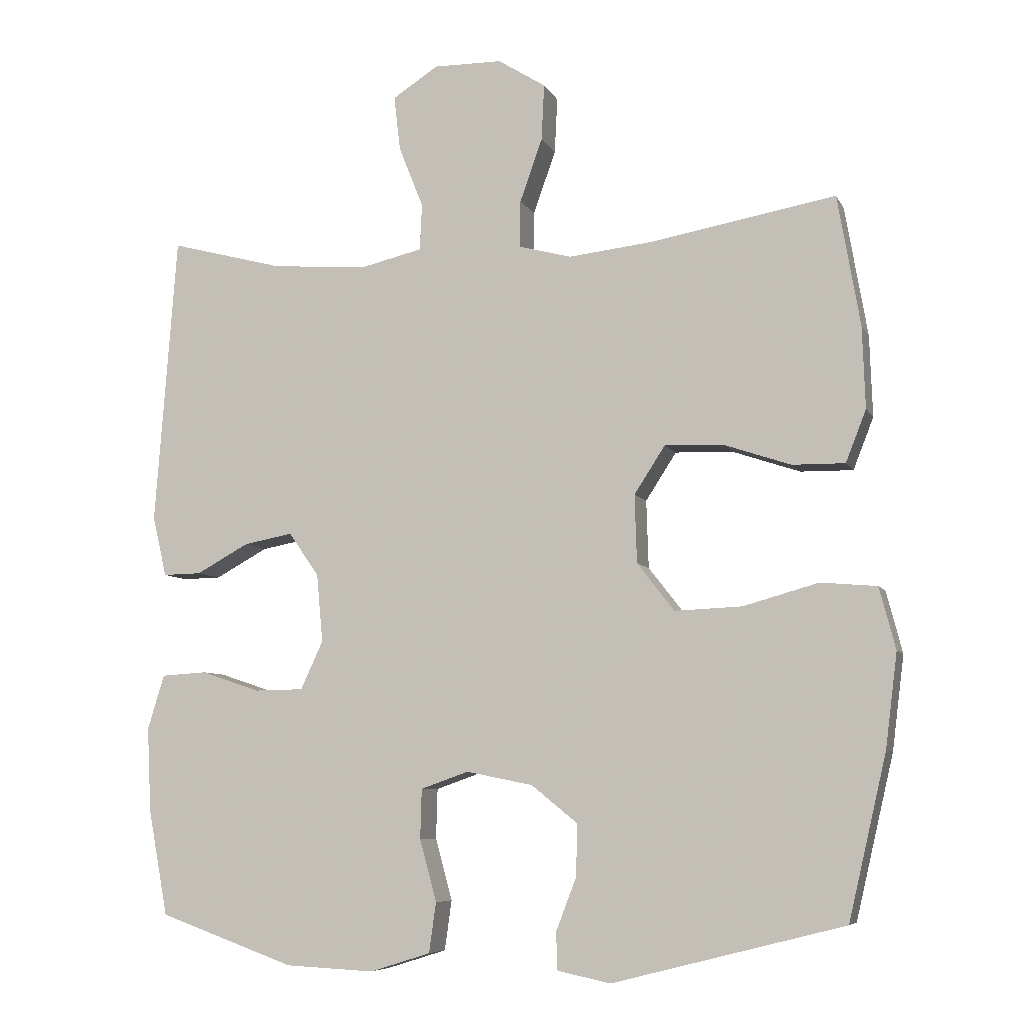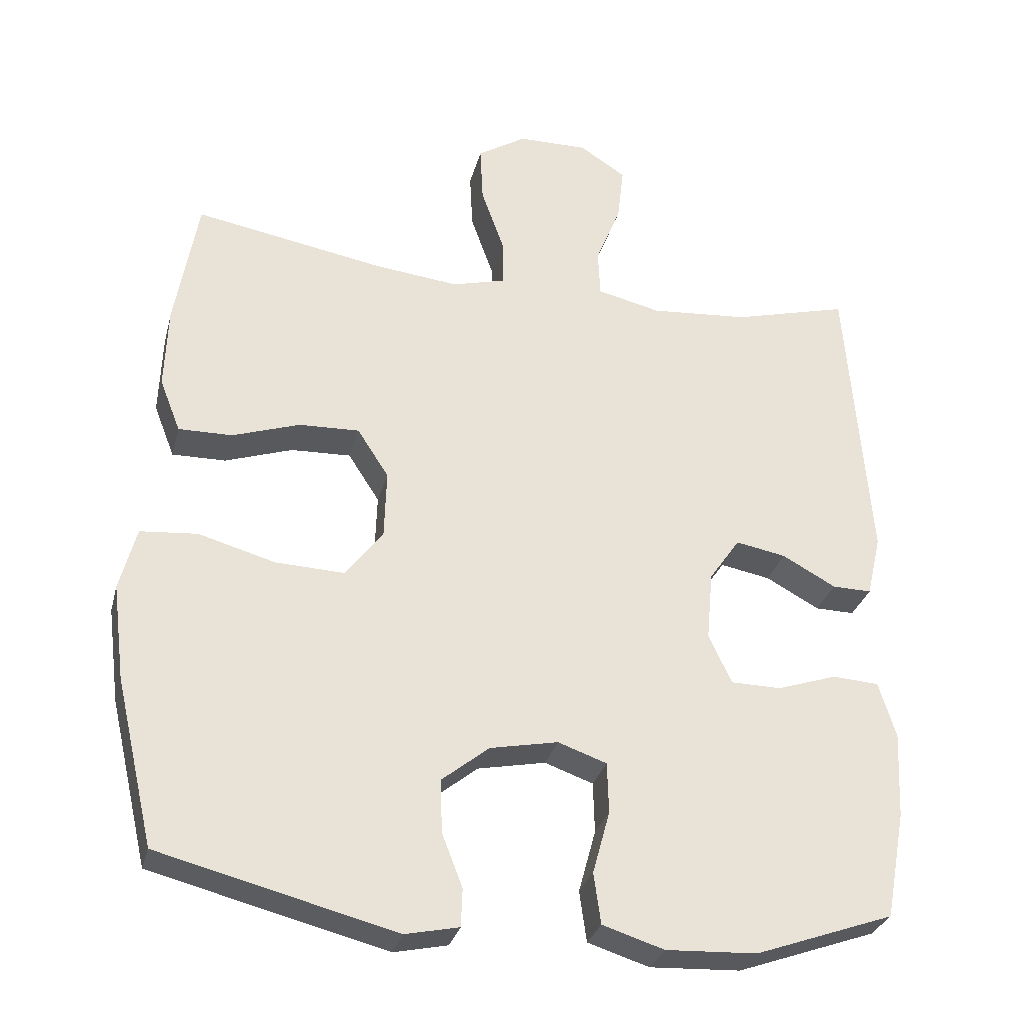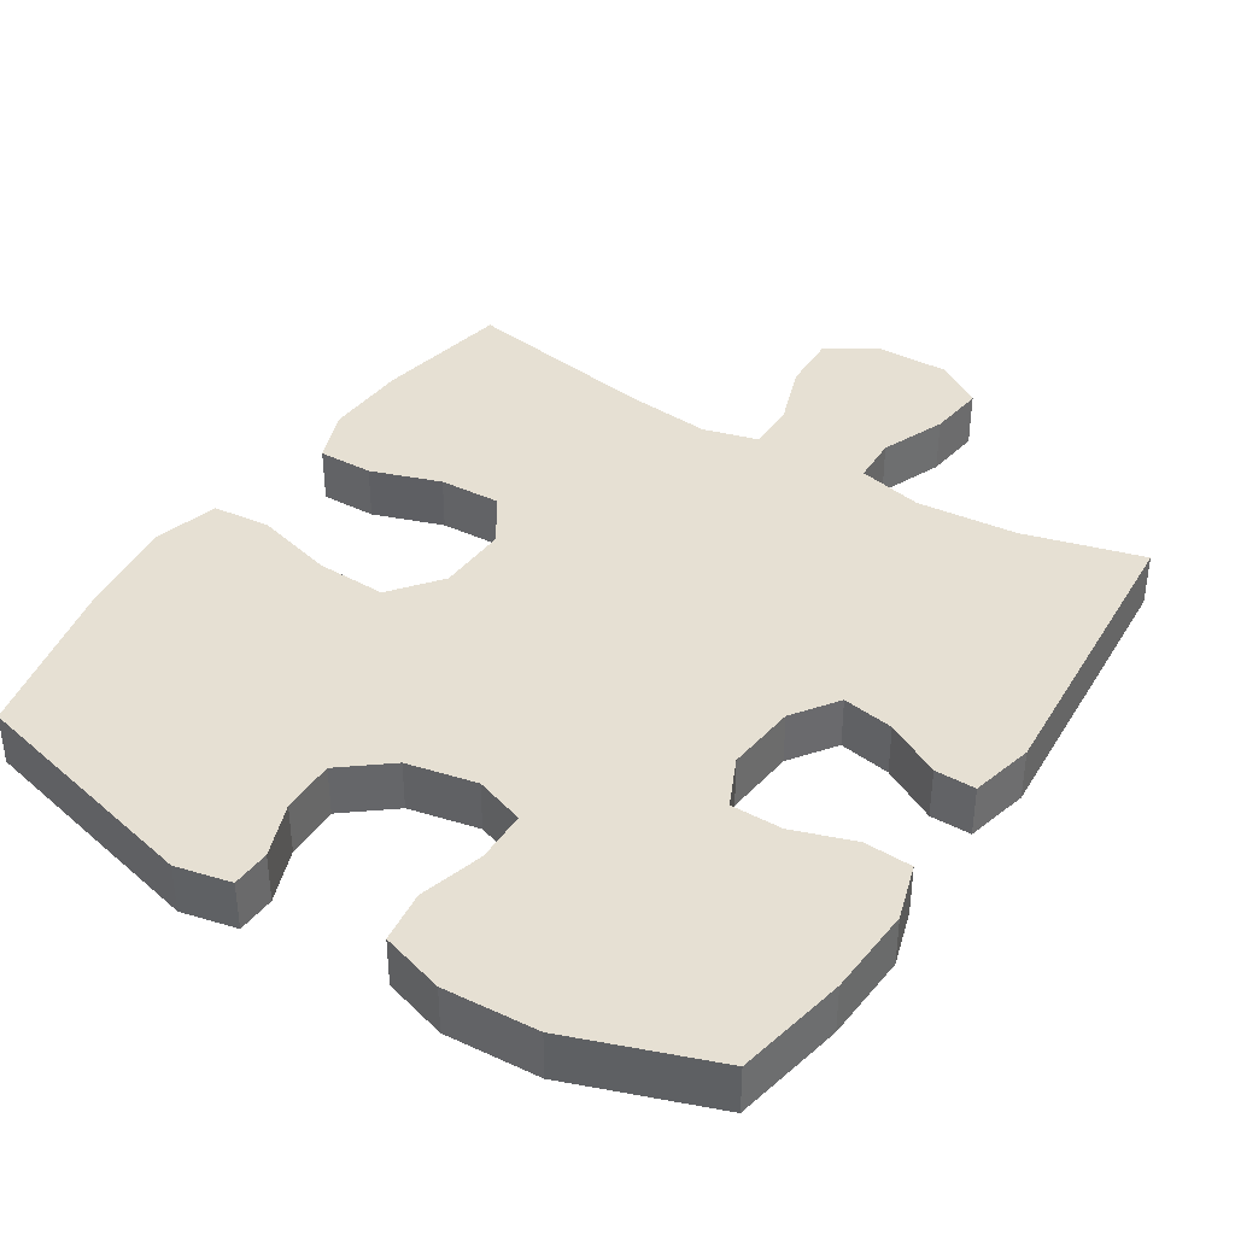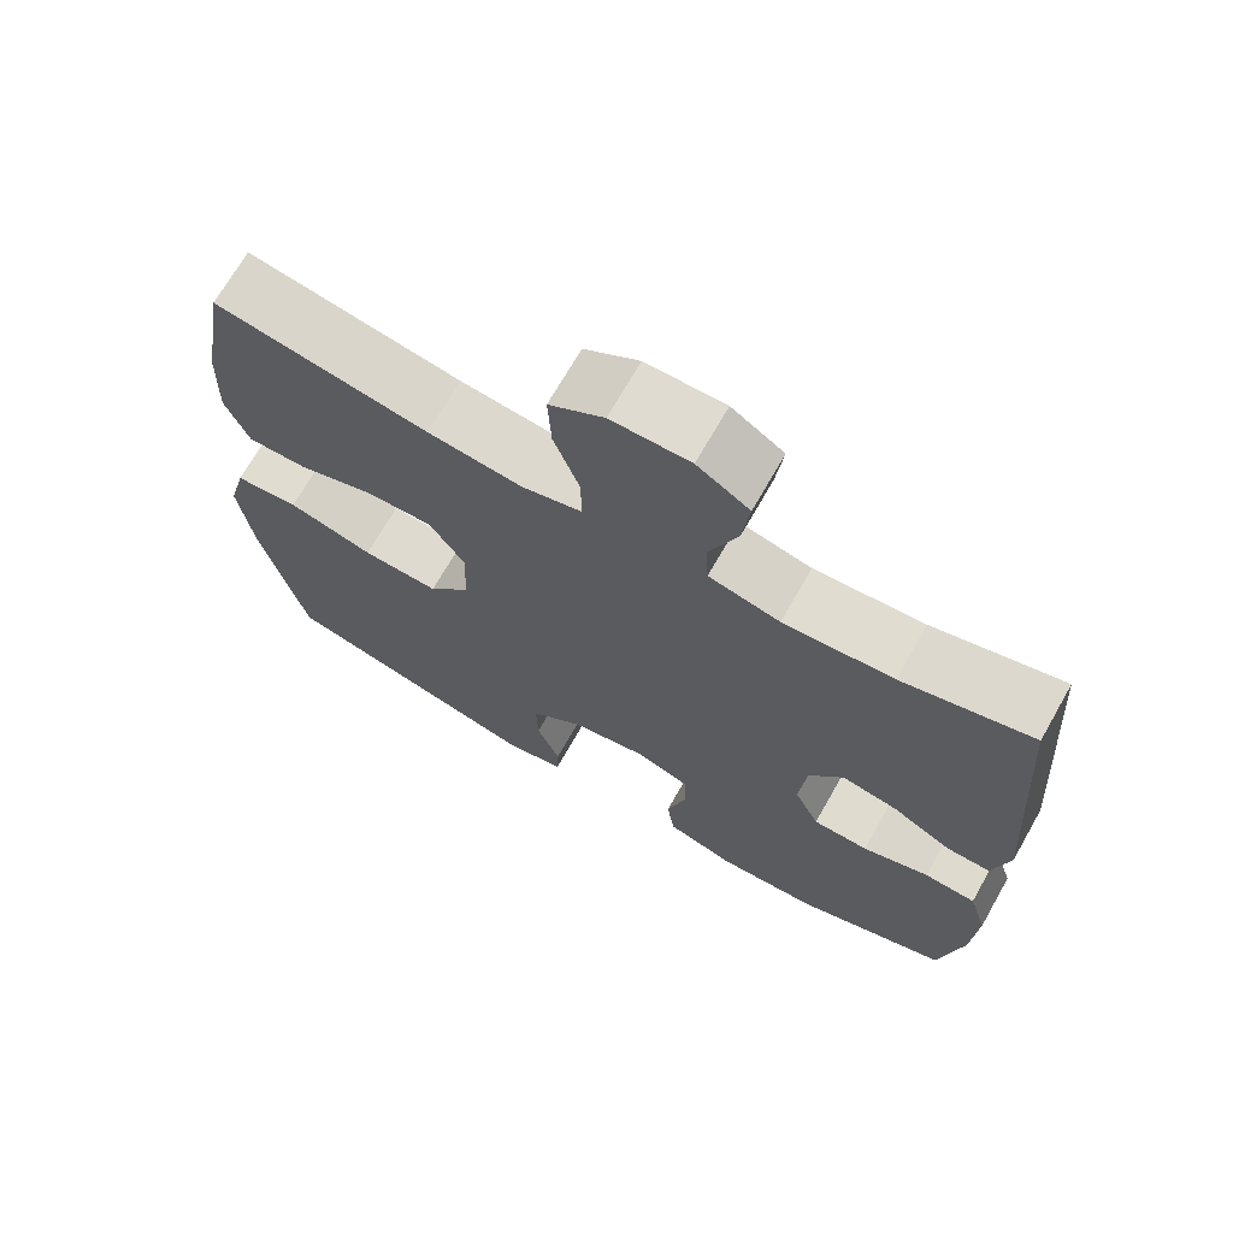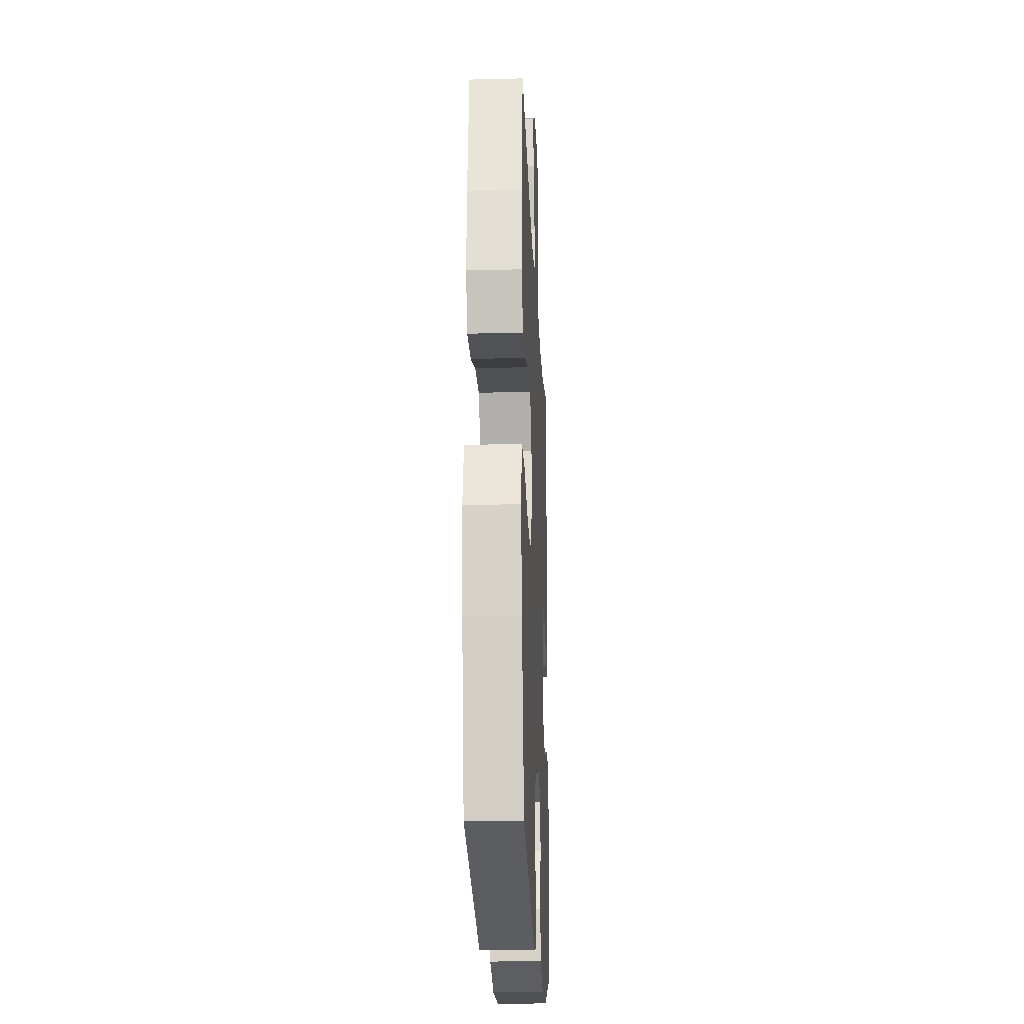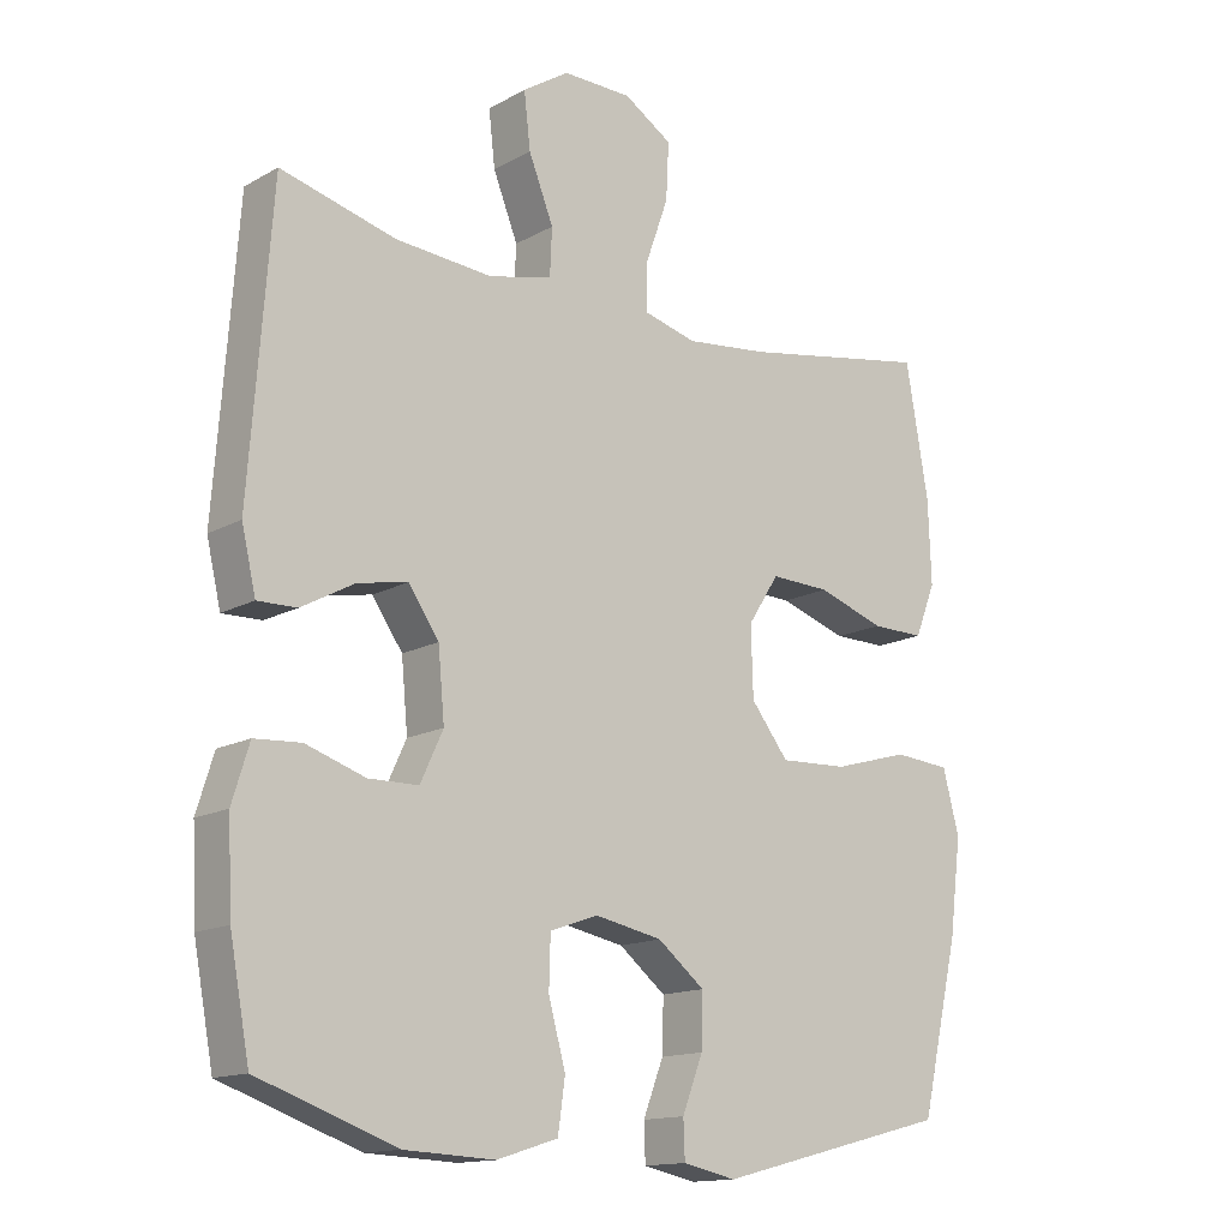
<metadata>
{"format":"obj","ext":"obj","renderer":"f3d","projection":"perspective","resolution":1024,"background":"white","views":[{"elev":-7.1,"azim":16.9,"up":"+Z"},{"elev":-30.2,"azim":166.0,"up":"+Z"},{"elev":38.5,"azim":-147.4,"up":"+Y"},{"elev":70.1,"azim":-150.3,"up":"+Z"},{"elev":-21.9,"azim":92.5,"up":"+Z"},{"elev":-14.5,"azim":-40.0,"up":"+Z"}]}
</metadata>
<code>
v 0.5 0.07 0.5
v 0.532 0.07 0.314
v 0.536 0.07 0.198
v 0.507 0.07 0.124
v 0.432 0.07 0.125
v 0.337 0.07 0.157
v 0.253 0.07 0.16
v 0.209 0.07 0.092
v 0.212 0.07 -0.005
v 0.265 0.07 -0.073
v 0.361 0.07 -0.069
v 0.468 0.07 -0.039
v 0.548 0.07 -0.046
v 0.571 0.07 -0.134
v 0.554 0.07 -0.268
v 0.5 0.07 -0.5
v 0.17 0.07 -0.584
v 0.095 0.07 -0.568
v 0.093 0.07 -0.515
v 0.122 0.07 -0.44
v 0.124 0.07 -0.366
v 0.058 0.07 -0.313
v -0.037 0.07 -0.294
v -0.105 0.07 -0.318
v -0.107 0.07 -0.389
v -0.083 0.07 -0.477
v -0.093 0.07 -0.548
v -0.179 0.07 -0.575
v -0.306 0.07 -0.569
v -0.5 0.07 -0.5
v -0.528 0.07 -0.35
v -0.534 0.07 -0.229
v -0.51 0.07 -0.151
v -0.445 0.07 -0.147
v -0.361 0.07 -0.175
v -0.291 0.07 -0.174
v -0.259 0.07 -0.105
v -0.268 0.07 -0.008
v -0.311 0.07 0.054
v -0.381 0.07 0.041
v -0.456 0.07 0
v -0.511 0.07 -0.001
v -0.531 0.07 0.085
v -0.5 0.07 0.5
v -0.338 0.07 0.457
v -0.201 0.07 0.446
v -0.112 0.07 0.467
v -0.109 0.07 0.533
v -0.144 0.07 0.621
v -0.153 0.07 0.699
v -0.088 0.07 0.741
v 0.01 0.07 0.74
v 0.078 0.07 0.697
v 0.074 0.07 0.617
v 0.042 0.07 0.527
v 0.041 0.07 0.46
v 0.116 0.07 0.44
v 0.234 0.07 0.453
v 0.5 0 0.5
v 0.532 0 0.314
v 0.536 0 0.198
v 0.507 0 0.124
v 0.432 0 0.125
v 0.337 0 0.157
v 0.253 0 0.16
v 0.209 0 0.092
v 0.212 0 -0.005
v 0.265 0 -0.073
v 0.361 0 -0.069
v 0.468 0 -0.039
v 0.548 0 -0.046
v 0.571 0 -0.134
v 0.554 0 -0.268
v 0.5 0 -0.5
v 0.17 0 -0.584
v 0.095 0 -0.568
v 0.093 0 -0.515
v 0.122 0 -0.44
v 0.124 0 -0.366
v 0.058 0 -0.313
v -0.037 0 -0.294
v -0.105 0 -0.318
v -0.107 0 -0.389
v -0.083 0 -0.477
v -0.093 0 -0.548
v -0.179 0 -0.575
v -0.306 0 -0.569
v -0.5 0 -0.5
v -0.528 0 -0.35
v -0.534 0 -0.229
v -0.51 0 -0.151
v -0.445 0 -0.147
v -0.361 0 -0.175
v -0.291 0 -0.174
v -0.259 0 -0.105
v -0.268 0 -0.008
v -0.311 0 0.054
v -0.381 0 0.041
v -0.456 0 0
v -0.511 0 -0.001
v -0.531 0 0.085
v -0.5 0 0.5
v -0.338 0 0.457
v -0.201 0 0.446
v -0.112 0 0.467
v -0.109 0 0.533
v -0.144 0 0.621
v -0.153 0 0.699
v -0.088 0 0.741
v 0.01 0 0.74
v 0.078 0 0.697
v 0.074 0 0.617
v 0.042 0 0.527
v 0.041 0 0.46
v 0.116 0 0.44
v 0.234 0 0.453
f 52 53 54 55
f 52 55 56
f 51 52 56
f 48 49 50 51
f 47 48 51 56
f 46 47 56 57
f 42 43 44 45
f 40 41 42 45
f 39 40 45 46
f 38 39 46 57
f 32 33 34 35
f 32 35 36
f 31 32 36
f 30 31 36
f 29 30 36
f 28 29 36 37
f 25 26 27 28
f 24 25 28 37
f 17 18 19 20
f 17 20 21
f 16 17 21
f 15 16 21 22
f 11 12 13 14
f 10 11 14 15
f 3 4 5 6
f 3 6 7
f 58 1 2 3
f 58 3 7
f 57 58 7 8
f 38 57 8 9
f 23 24 37 38
f 23 38 9 10
f 10 15 22 23
f 113 112 111 110
f 114 113 110
f 114 110 109
f 109 108 107 106
f 114 109 106 105
f 115 114 105 104
f 103 102 101 100
f 103 100 99 98
f 104 103 98 97
f 115 104 97 96
f 93 92 91 90
f 94 93 90
f 94 90 89
f 94 89 88
f 94 88 87
f 95 94 87 86
f 86 85 84 83
f 95 86 83 82
f 78 77 76 75
f 79 78 75
f 79 75 74
f 80 79 74 73
f 72 71 70 69
f 73 72 69 68
f 64 63 62 61
f 65 64 61
f 61 60 59 116
f 65 61 116
f 66 65 116 115
f 67 66 115 96
f 96 95 82 81
f 68 67 96 81
f 81 80 73 68
f 1 59 60 2
f 2 60 61 3
f 3 61 62 4
f 4 62 63 5
f 5 63 64 6
f 6 64 65 7
f 7 65 66 8
f 8 66 67 9
f 9 67 68 10
f 10 68 69 11
f 11 69 70 12
f 12 70 71 13
f 13 71 72 14
f 14 72 73 15
f 15 73 74 16
f 16 74 75 17
f 17 75 76 18
f 18 76 77 19
f 19 77 78 20
f 20 78 79 21
f 21 79 80 22
f 22 80 81 23
f 23 81 82 24
f 24 82 83 25
f 25 83 84 26
f 26 84 85 27
f 27 85 86 28
f 28 86 87 29
f 29 87 88 30
f 30 88 89 31
f 31 89 90 32
f 32 90 91 33
f 33 91 92 34
f 34 92 93 35
f 35 93 94 36
f 36 94 95 37
f 37 95 96 38
f 38 96 97 39
f 39 97 98 40
f 40 98 99 41
f 41 99 100 42
f 42 100 101 43
f 43 101 102 44
f 44 102 103 45
f 45 103 104 46
f 46 104 105 47
f 47 105 106 48
f 48 106 107 49
f 49 107 108 50
f 50 108 109 51
f 51 109 110 52
f 52 110 111 53
f 53 111 112 54
f 54 112 113 55
f 55 113 114 56
f 56 114 115 57
f 57 115 116 58
f 58 116 59 1

</code>
